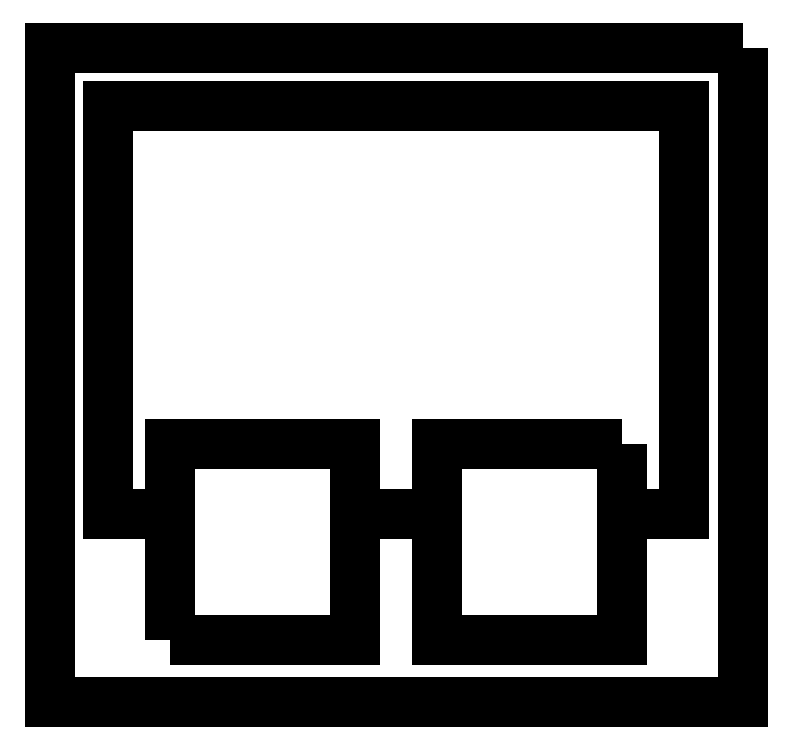
<metadata>
{"format":"dxf","ext":"dxf","renderer":"ezdxf+matplotlib","layout":"modelspace","background":"white","min_lineweight":24,"dpi":150}
</metadata>
<code>
0
SECTION
2
ENTITIES
0
LWPOLYLINE
8
0
90
4
70
1
43
0
10
116.2
20
-82.19
10
21.23
20
-82.19
10
21.23
20
-183.2
10
116.2
20
-183.2
0
LWPOLYLINE
8
0
90
4
70
1
43
0
10
-116.2
20
-183.2
10
-116.2
20
-82.19
10
-21.23
20
-82.19
10
-21.23
20
-183.2
0
LINE
8
0
10
-148.5
20
92.05
30
0
11
148.5
21
92.05
31
0
0
LINE
8
0
10
148.5
20
92.05
30
0
11
148.5
21
-117.9
31
0
0
LINE
8
0
10
-148.5
20
-117.9
30
0
11
-148.5
21
92.05
31
0
0
LWPOLYLINE
8
0
90
4
70
1
43
0
10
178.5
20
122.1
10
-178.5
20
122.1
10
-178.5
20
-215.2
10
178.5
20
-215.2
0
LINE
8
0
10
-116.2
20
-117.9
30
0
11
-148.5
21
-117.9
31
0
0
LINE
8
0
10
148.5
20
-117.9
30
0
11
116.2
21
-117.9
31
0
0
LINE
8
0
10
21.23
20
-117.9
30
0
11
-21.23
21
-117.9
31
0
0
ENDSEC
0
EOF

</code>
